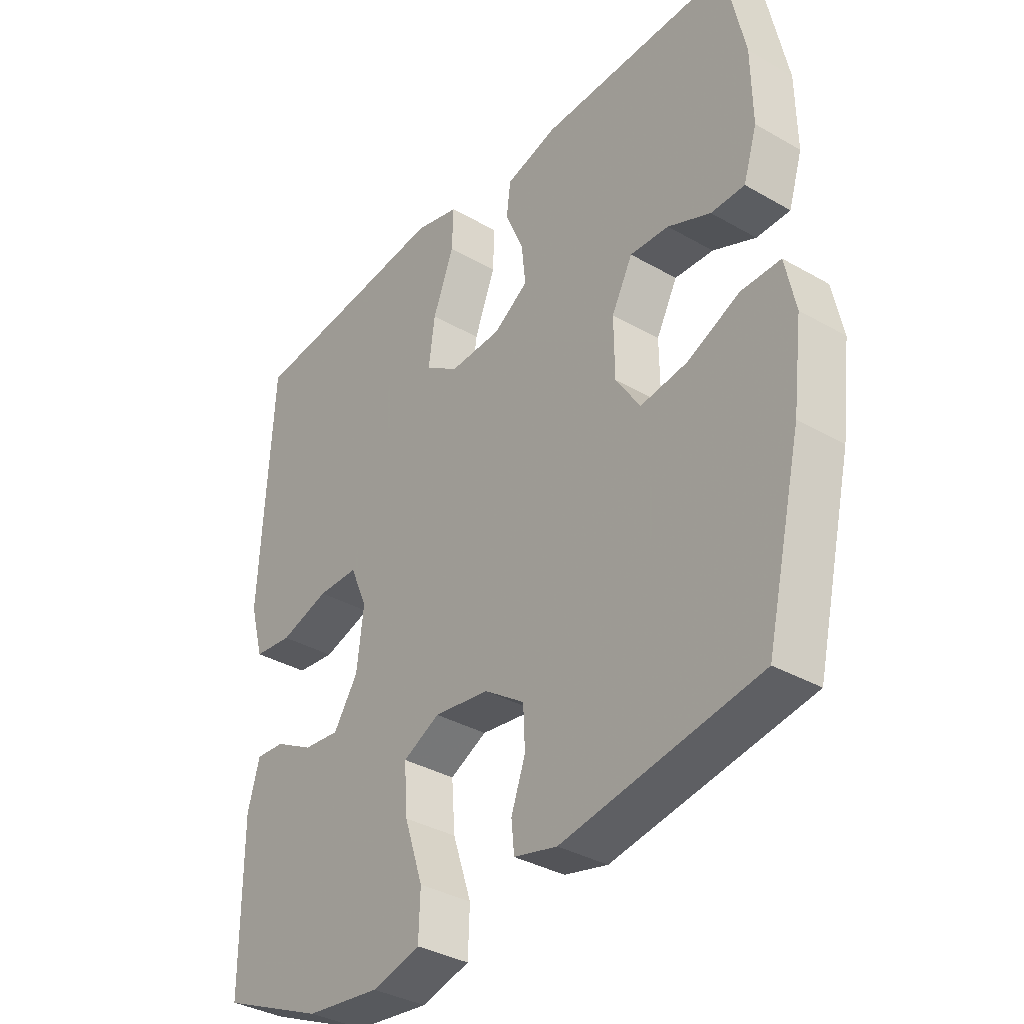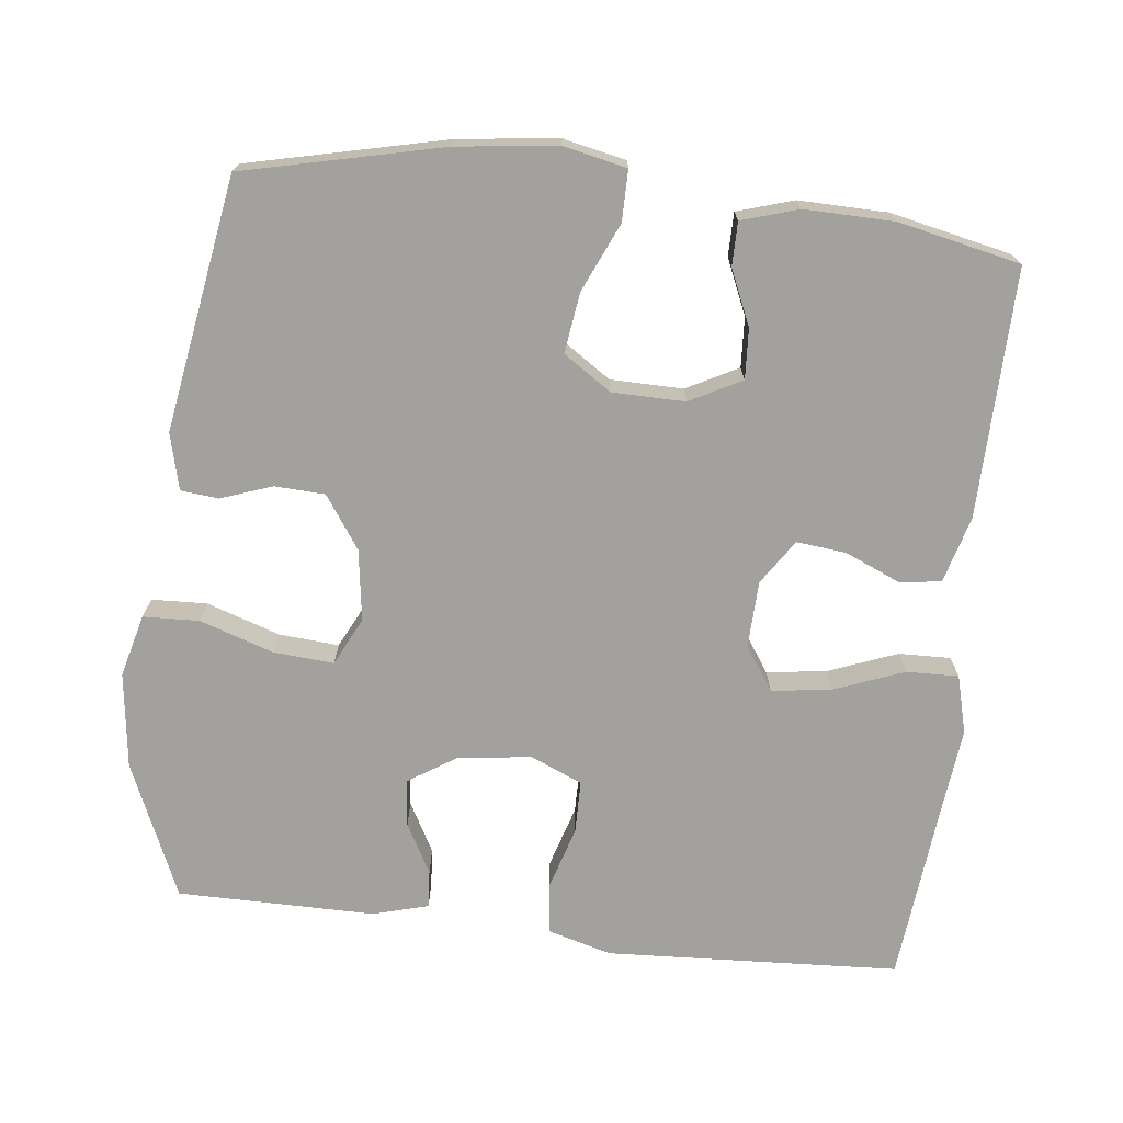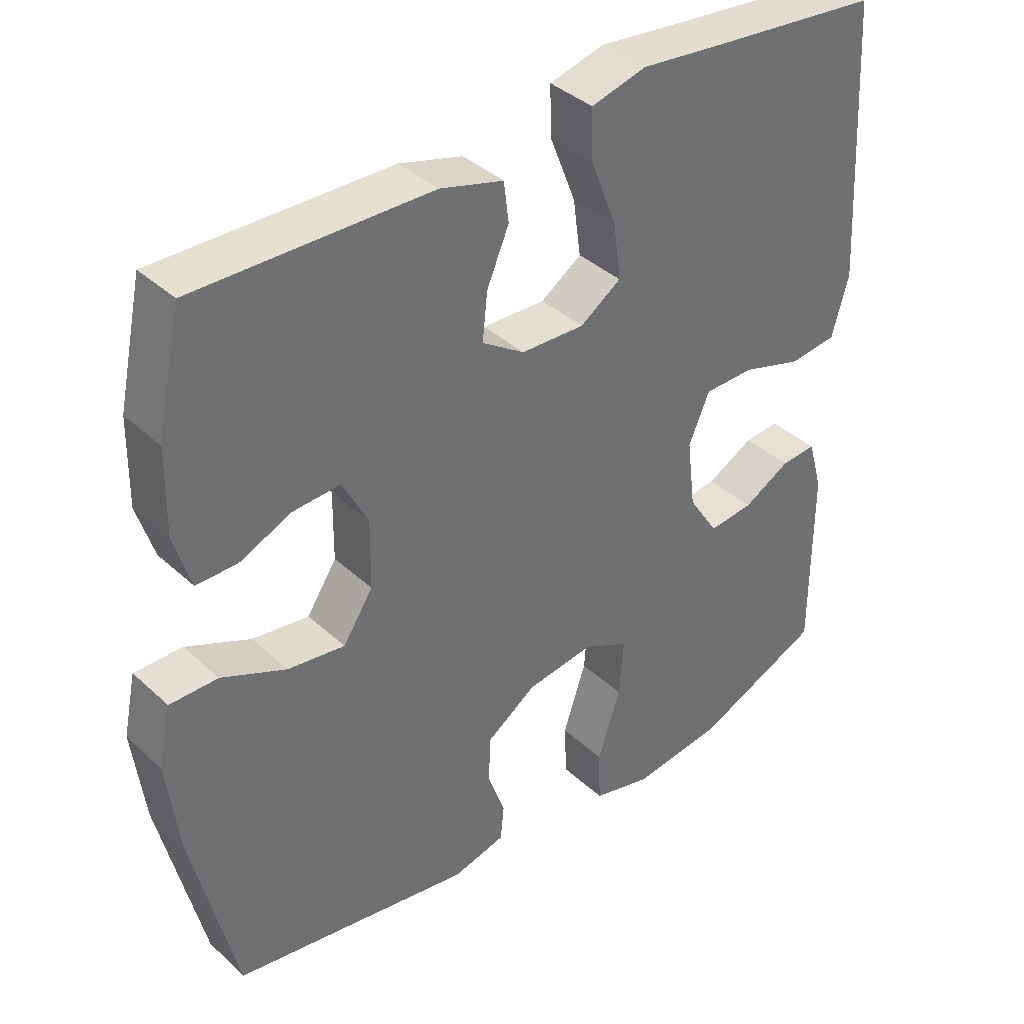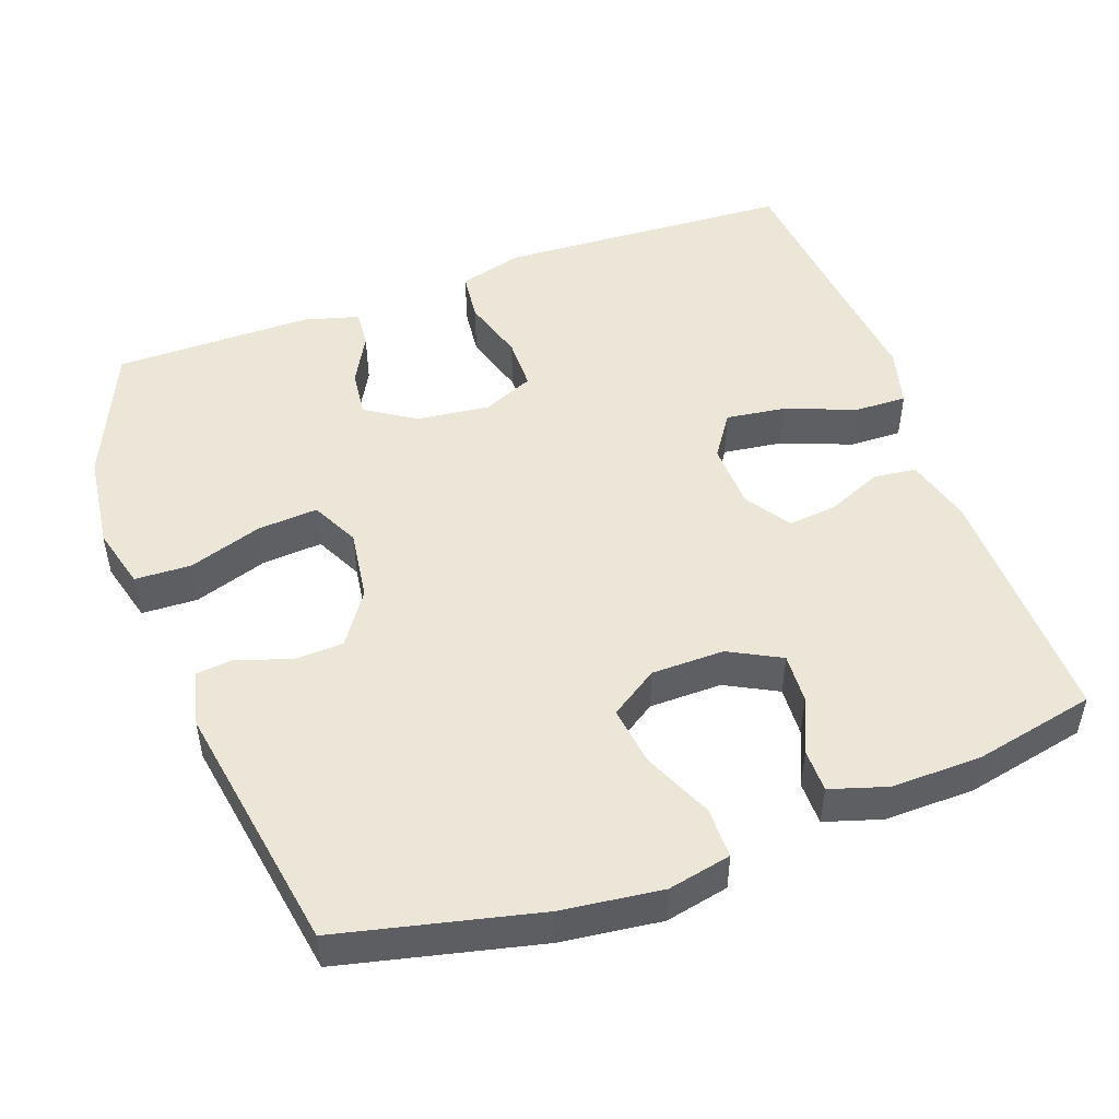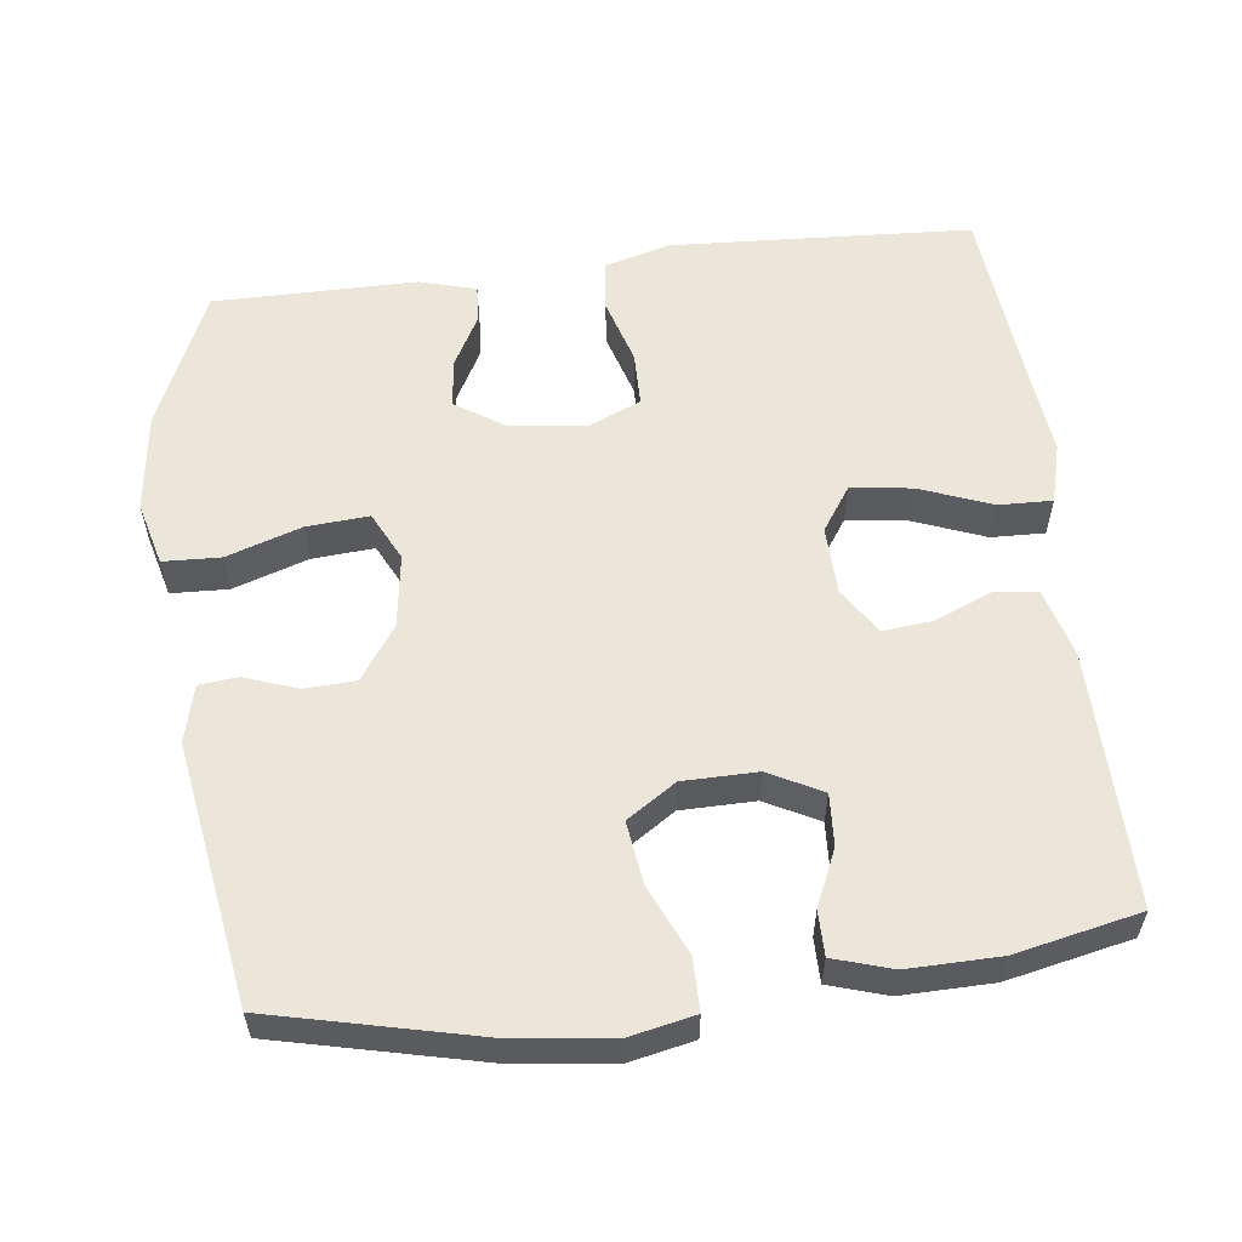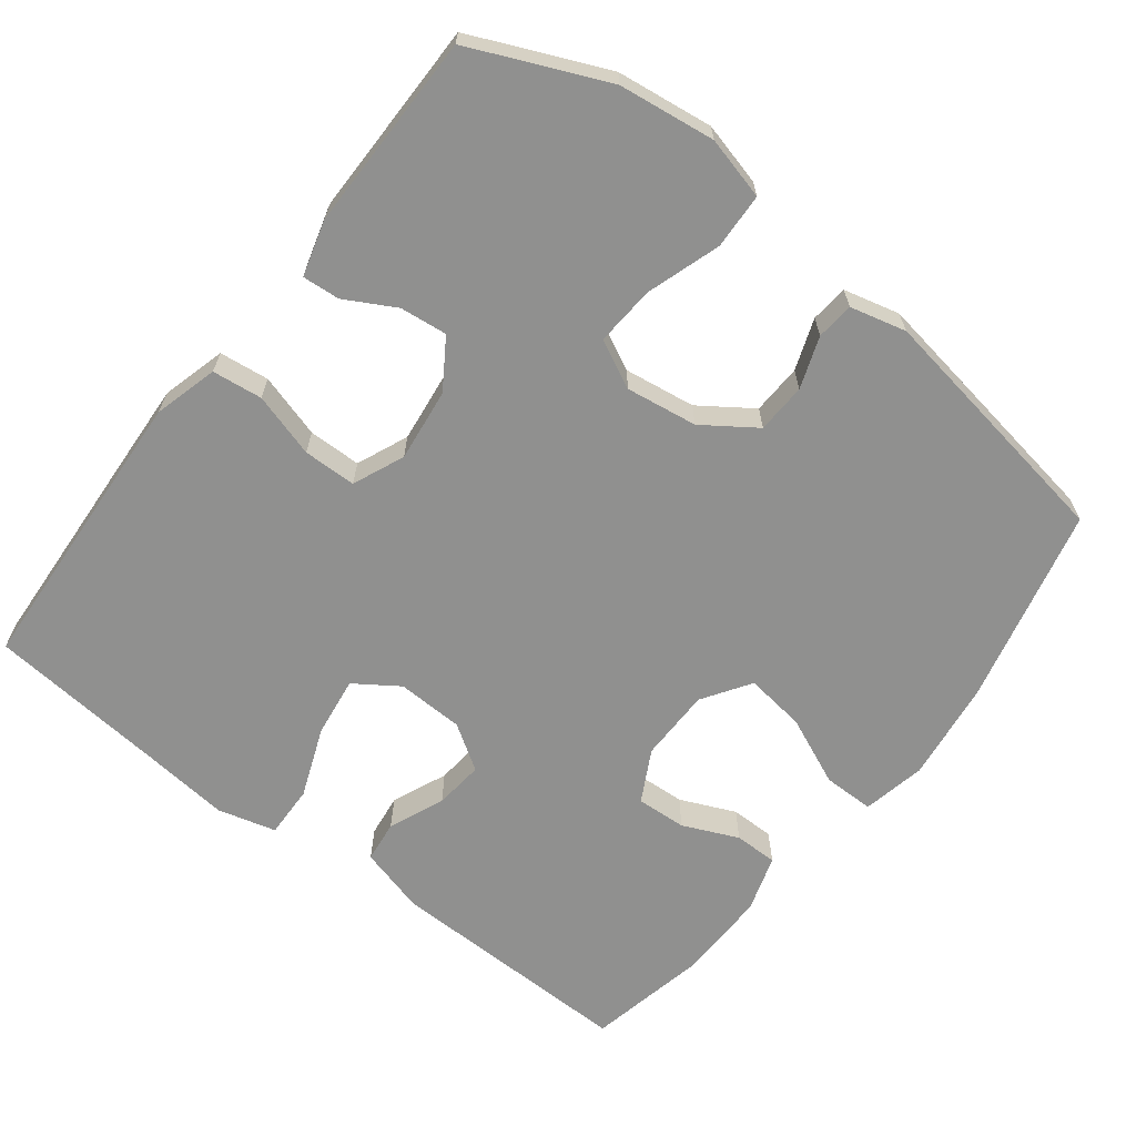
<metadata>
{"format":"obj","ext":"obj","renderer":"f3d","projection":"perspective","resolution":1024,"background":"white","views":[{"elev":-35.5,"azim":-127.2,"up":"+Z"},{"elev":-72.0,"azim":-96.7,"up":"+Y"},{"elev":38.0,"azim":-40.8,"up":"+Z"},{"elev":49.2,"azim":-110.0,"up":"+Y"},{"elev":57.4,"azim":-97.0,"up":"+Y"},{"elev":-65.5,"azim":142.4,"up":"+Y"}]}
</metadata>
<code>
v -0.5 0.07 -0.5
v -0.563 0.07 -0.231
v -0.58 0.07 -0.095
v -0.562 0.07 -0.009
v -0.493 0.07 -0.009
v -0.4 0.07 -0.05
v -0.318 0.07 -0.061
v -0.275 0.07 0.004
v -0.274 0.07 0.103
v -0.311 0.07 0.173
v -0.379 0.07 0.169
v -0.454 0.07 0.136
v -0.513 0.07 0.136
v -0.537 0.07 0.213
v -0.535 0.07 0.335
v -0.5 0.07 0.5
v -0.162 0.07 0.495
v -0.071 0.07 0.47
v -0.064 0.07 0.413
v -0.096 0.07 0.338
v -0.103 0.07 0.271
v -0.042 0.07 0.231
v 0.049 0.07 0.228
v 0.108 0.07 0.268
v 0.097 0.07 0.349
v 0.06 0.07 0.444
v 0.058 0.07 0.515
v 0.137 0.07 0.536
v 0.261 0.07 0.523
v 0.5 0.07 0.5
v 0.515 0.07 0.231
v 0.522 0.07 0.101
v 0.498 0.07 0.014
v 0.43 0.07 0.006
v 0.343 0.07 0.032
v 0.271 0.07 0.031
v 0.241 0.07 -0.039
v 0.253 0.07 -0.138
v 0.296 0.07 -0.204
v 0.36 0.07 -0.197
v 0.428 0.07 -0.16
v 0.479 0.07 -0.156
v 0.5 0.07 -0.231
v 0.5 0.07 -0.5
v 0.317 0.07 -0.58
v 0.186 0.07 -0.597
v 0.101 0.07 -0.575
v 0.098 0.07 -0.499
v 0.131 0.07 -0.399
v 0.137 0.07 -0.317
v 0.072 0.07 -0.285
v -0.025 0.07 -0.299
v -0.096 0.07 -0.348
v -0.099 0.07 -0.416
v -0.074 0.07 -0.486
v -0.079 0.07 -0.537
v -0.155 0.07 -0.556
v -0.5 0 -0.5
v -0.563 0 -0.231
v -0.58 0 -0.095
v -0.562 0 -0.009
v -0.493 0 -0.009
v -0.4 0 -0.05
v -0.318 0 -0.061
v -0.275 0 0.004
v -0.274 0 0.103
v -0.311 0 0.173
v -0.379 0 0.169
v -0.454 0 0.136
v -0.513 0 0.136
v -0.537 0 0.213
v -0.535 0 0.335
v -0.5 0 0.5
v -0.162 0 0.495
v -0.071 0 0.47
v -0.064 0 0.413
v -0.096 0 0.338
v -0.103 0 0.271
v -0.042 0 0.231
v 0.049 0 0.228
v 0.108 0 0.268
v 0.097 0 0.349
v 0.06 0 0.444
v 0.058 0 0.515
v 0.137 0 0.536
v 0.261 0 0.523
v 0.5 0 0.5
v 0.515 0 0.231
v 0.522 0 0.101
v 0.498 0 0.014
v 0.43 0 0.006
v 0.343 0 0.032
v 0.271 0 0.031
v 0.241 0 -0.039
v 0.253 0 -0.138
v 0.296 0 -0.204
v 0.36 0 -0.197
v 0.428 0 -0.16
v 0.479 0 -0.156
v 0.5 0 -0.231
v 0.5 0 -0.5
v 0.317 0 -0.58
v 0.186 0 -0.597
v 0.101 0 -0.575
v 0.098 0 -0.499
v 0.131 0 -0.399
v 0.137 0 -0.317
v 0.072 0 -0.285
v -0.025 0 -0.299
v -0.096 0 -0.348
v -0.099 0 -0.416
v -0.074 0 -0.486
v -0.079 0 -0.537
v -0.155 0 -0.556
f 54 55 56 57
f 53 54 57 1
f 52 53 1 2
f 51 52 2 3
f 46 47 48 49
f 46 49 50
f 45 46 50
f 44 45 50
f 43 44 50
f 40 41 42 43
f 39 40 43 50
f 38 39 50 51
f 32 33 34 35
f 32 35 36
f 29 30 31 32
f 29 32 36
f 28 29 36 37
f 25 26 27 28
f 24 25 28 37
f 17 18 19 20
f 17 20 21
f 16 17 21
f 15 16 21 22
f 11 12 13 14
f 10 11 14 15
f 3 4 5 6
f 3 6 7
f 51 3 7
f 38 51 7 8
f 23 24 37 38
f 22 23 38 8
f 10 15 22
f 9 10 22
f 8 9 22
f 114 113 112 111
f 58 114 111 110
f 59 58 110 109
f 60 59 109 108
f 106 105 104 103
f 107 106 103
f 107 103 102
f 107 102 101
f 107 101 100
f 100 99 98 97
f 107 100 97 96
f 108 107 96 95
f 92 91 90 89
f 93 92 89
f 89 88 87 86
f 93 89 86
f 94 93 86 85
f 85 84 83 82
f 94 85 82 81
f 77 76 75 74
f 78 77 74
f 78 74 73
f 79 78 73 72
f 71 70 69 68
f 72 71 68 67
f 63 62 61 60
f 64 63 60
f 64 60 108
f 65 64 108 95
f 95 94 81 80
f 65 95 80 79
f 79 72 67
f 79 67 66
f 79 66 65
f 1 58 59 2
f 2 59 60 3
f 3 60 61 4
f 4 61 62 5
f 5 62 63 6
f 6 63 64 7
f 7 64 65 8
f 8 65 66 9
f 9 66 67 10
f 10 67 68 11
f 11 68 69 12
f 12 69 70 13
f 13 70 71 14
f 14 71 72 15
f 15 72 73 16
f 16 73 74 17
f 17 74 75 18
f 18 75 76 19
f 19 76 77 20
f 20 77 78 21
f 21 78 79 22
f 22 79 80 23
f 23 80 81 24
f 24 81 82 25
f 25 82 83 26
f 26 83 84 27
f 27 84 85 28
f 28 85 86 29
f 29 86 87 30
f 30 87 88 31
f 31 88 89 32
f 32 89 90 33
f 33 90 91 34
f 34 91 92 35
f 35 92 93 36
f 36 93 94 37
f 37 94 95 38
f 38 95 96 39
f 39 96 97 40
f 40 97 98 41
f 41 98 99 42
f 42 99 100 43
f 43 100 101 44
f 44 101 102 45
f 45 102 103 46
f 46 103 104 47
f 47 104 105 48
f 48 105 106 49
f 49 106 107 50
f 50 107 108 51
f 51 108 109 52
f 52 109 110 53
f 53 110 111 54
f 54 111 112 55
f 55 112 113 56
f 56 113 114 57
f 57 114 58 1

</code>
